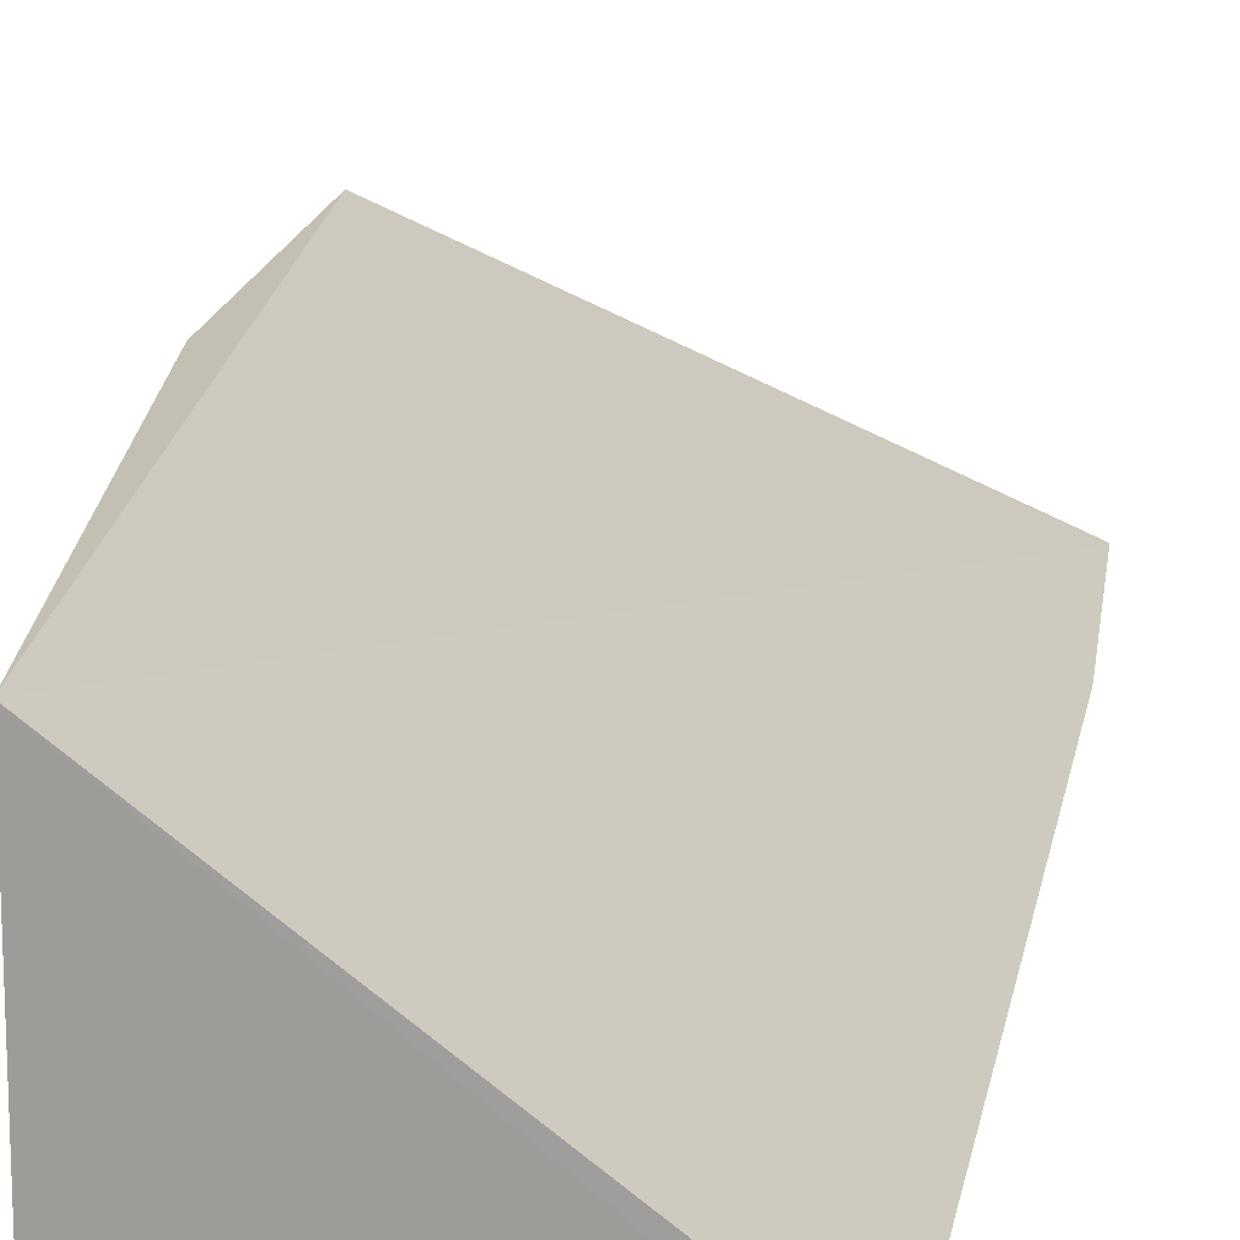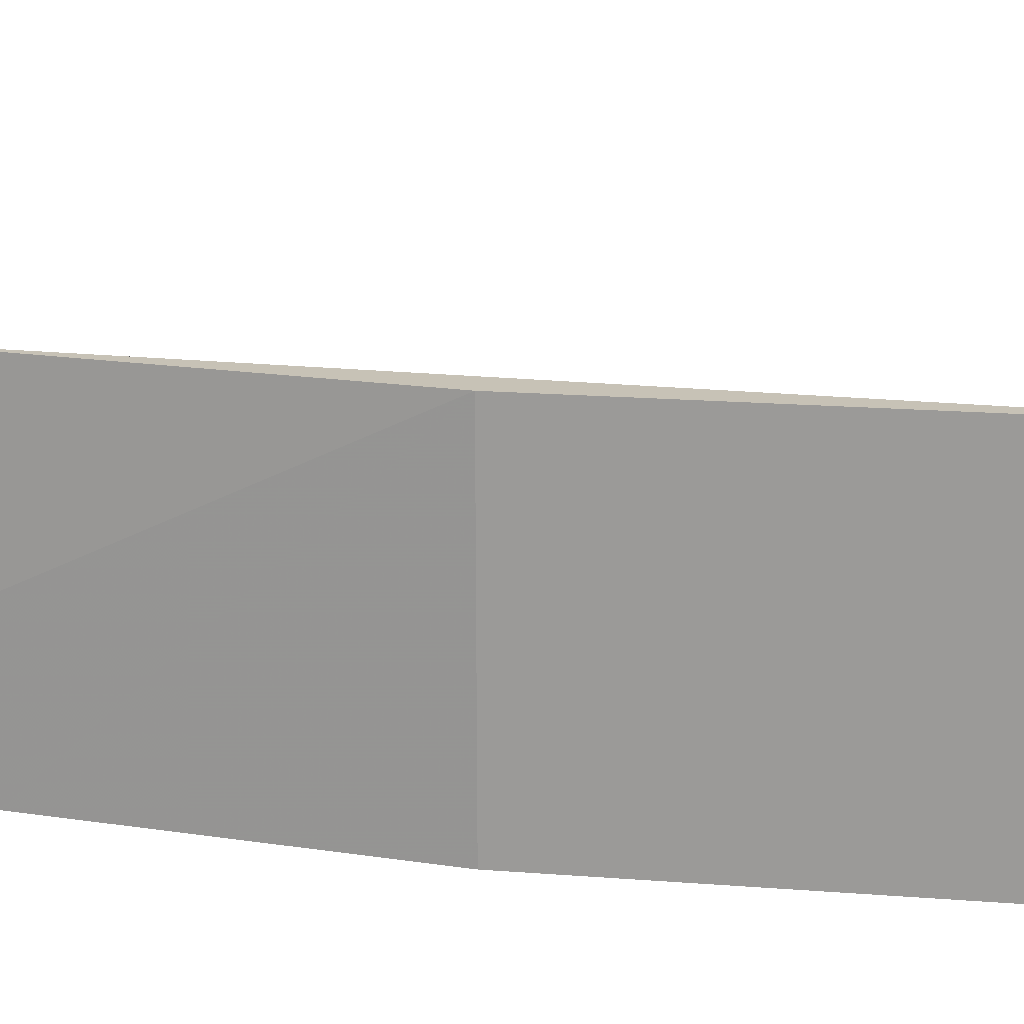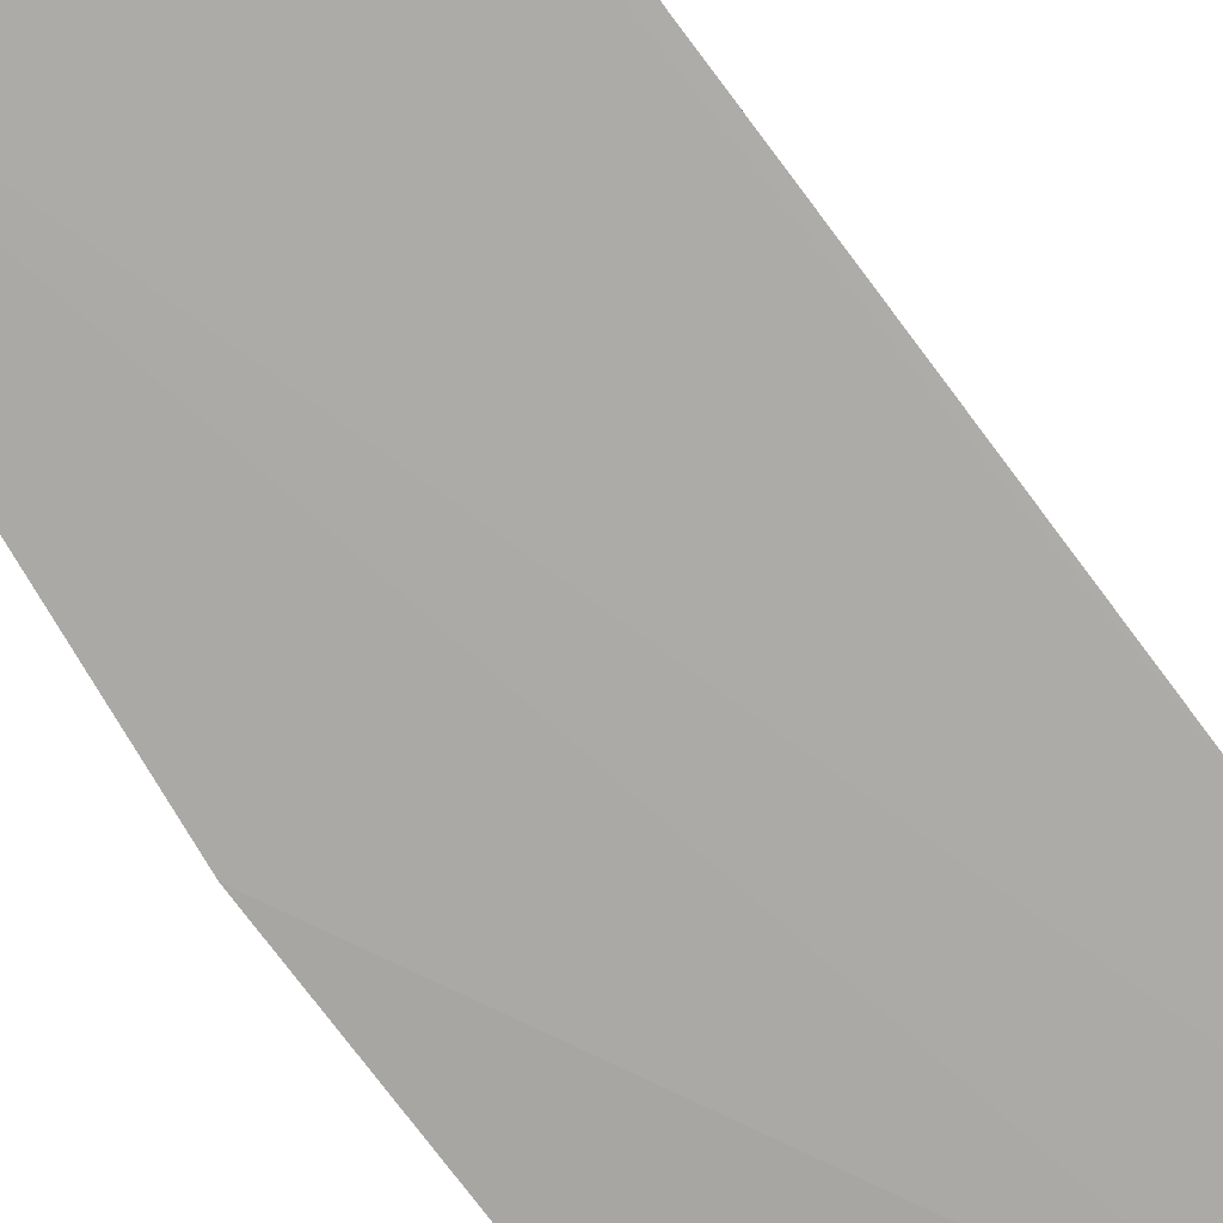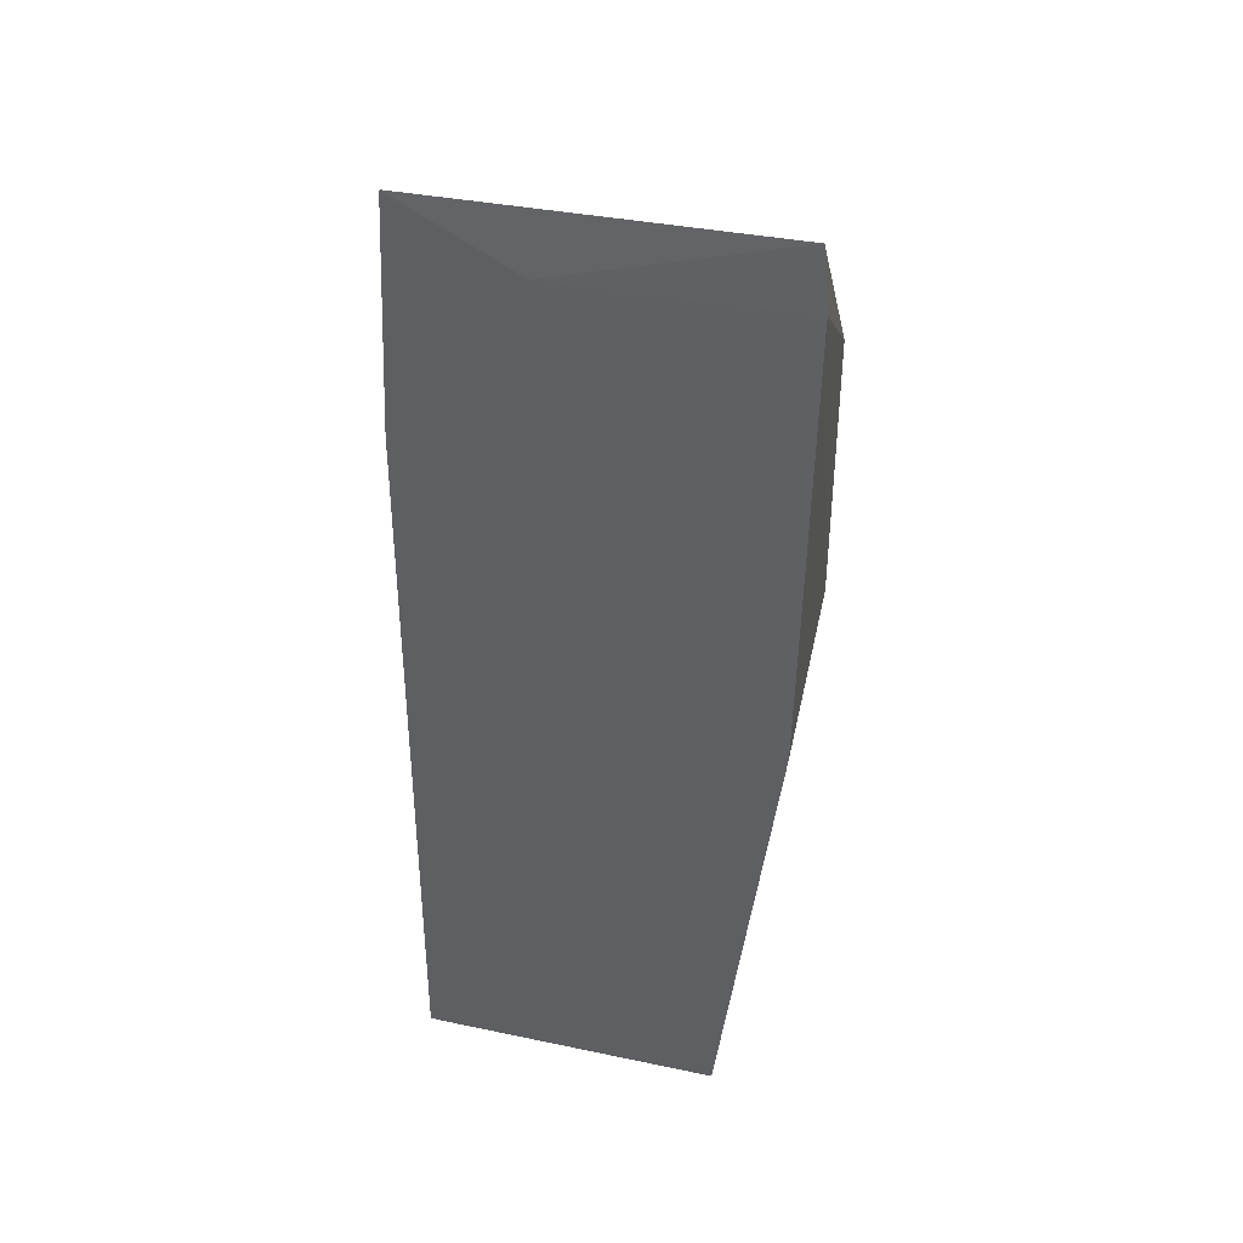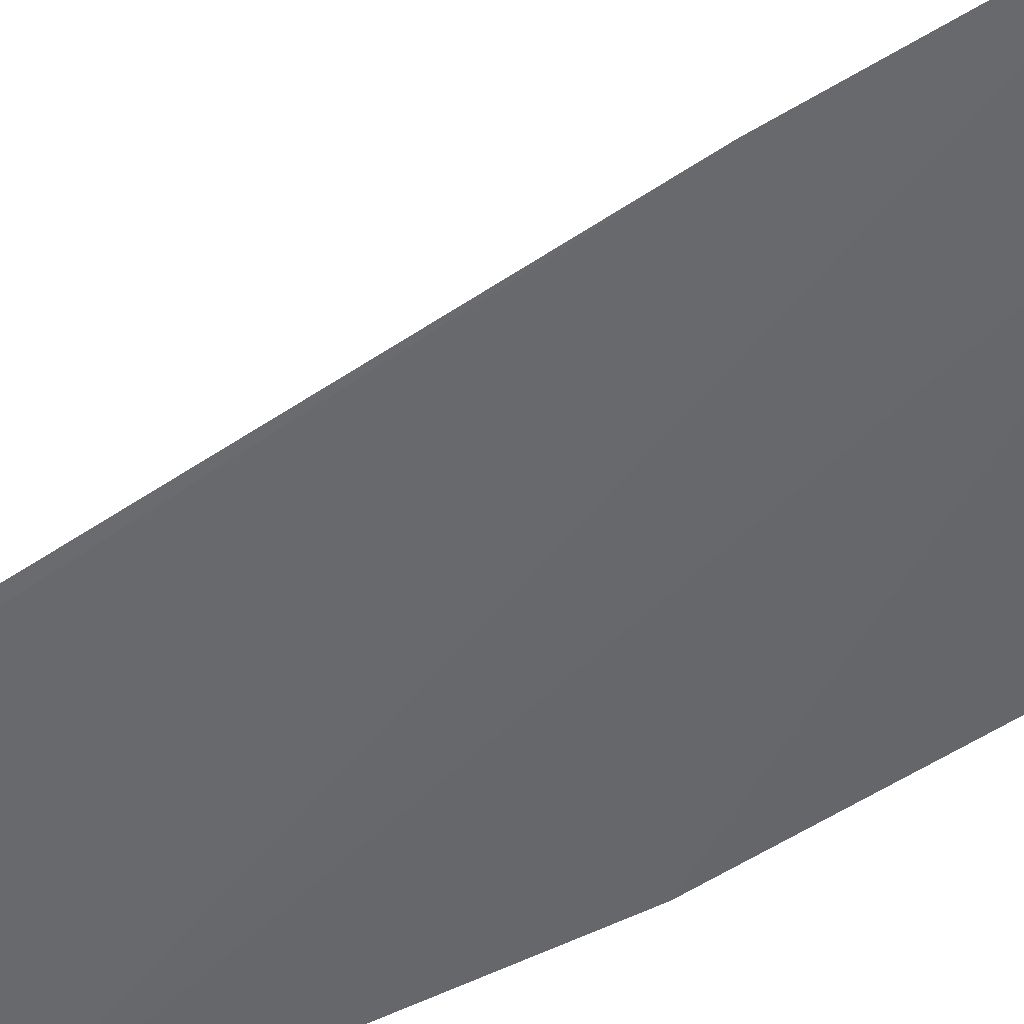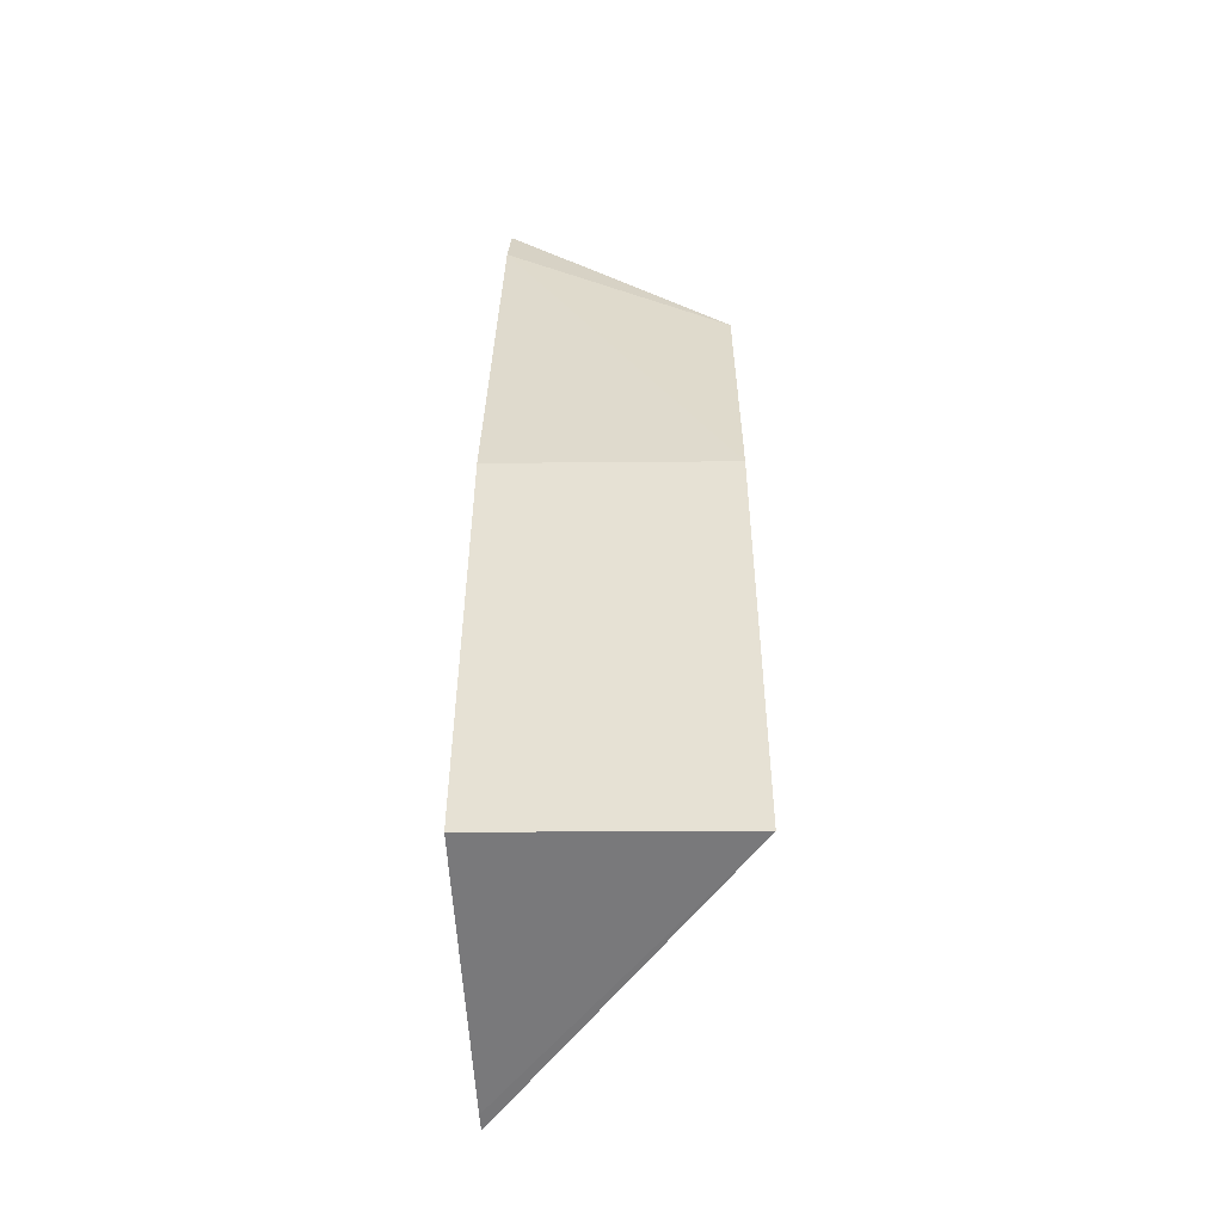
<metadata>
{"format":"obj","ext":"obj","renderer":"f3d","projection":"perspective","resolution":1024,"background":"white","views":[{"elev":17.7,"azim":-169.9,"up":"+Y"},{"elev":19.2,"azim":105.2,"up":"+Y"},{"elev":-74.6,"azim":-143.0,"up":"+Y"},{"elev":40.3,"azim":11.8,"up":"+Z"},{"elev":-50.6,"azim":-53.2,"up":"+Y"},{"elev":-57.8,"azim":90.5,"up":"+Z"}]}
</metadata>
<code>
v -0.0191 -0.02369 0.1062
v -0.03025 -0.02365 0.07586
v -0.02982 -0.02356 0.1062
v -0.0297 -0.02369 0.07586
v -0.02089 -0.01661 0.07586
v -0.03016 -0.02357 0.09911
v -0.02087 -0.02411 0.07587
v -0.0191 -0.01661 0.09907
v -0.01909 -0.02404 0.09012
v -0.0298 -0.02355 0.1063
v -0.02616 -0.02371 0.1044
v -0.01891 -0.02377 0.1043
v -0.0191 -0.01661 0.09014
f 5 4 2
f 6 2 4
f 6 5 2
f 6 3 5
f 7 4 5
f 7 6 4
f 7 3 6
f 8 5 3
f 10 8 3
f 10 1 8
f 11 3 7
f 11 7 9
f 11 10 3
f 11 1 10
f 12 8 1
f 12 11 9
f 12 1 11
f 13 5 8
f 13 12 9
f 13 8 12
f 13 9 7
f 13 7 5

</code>
